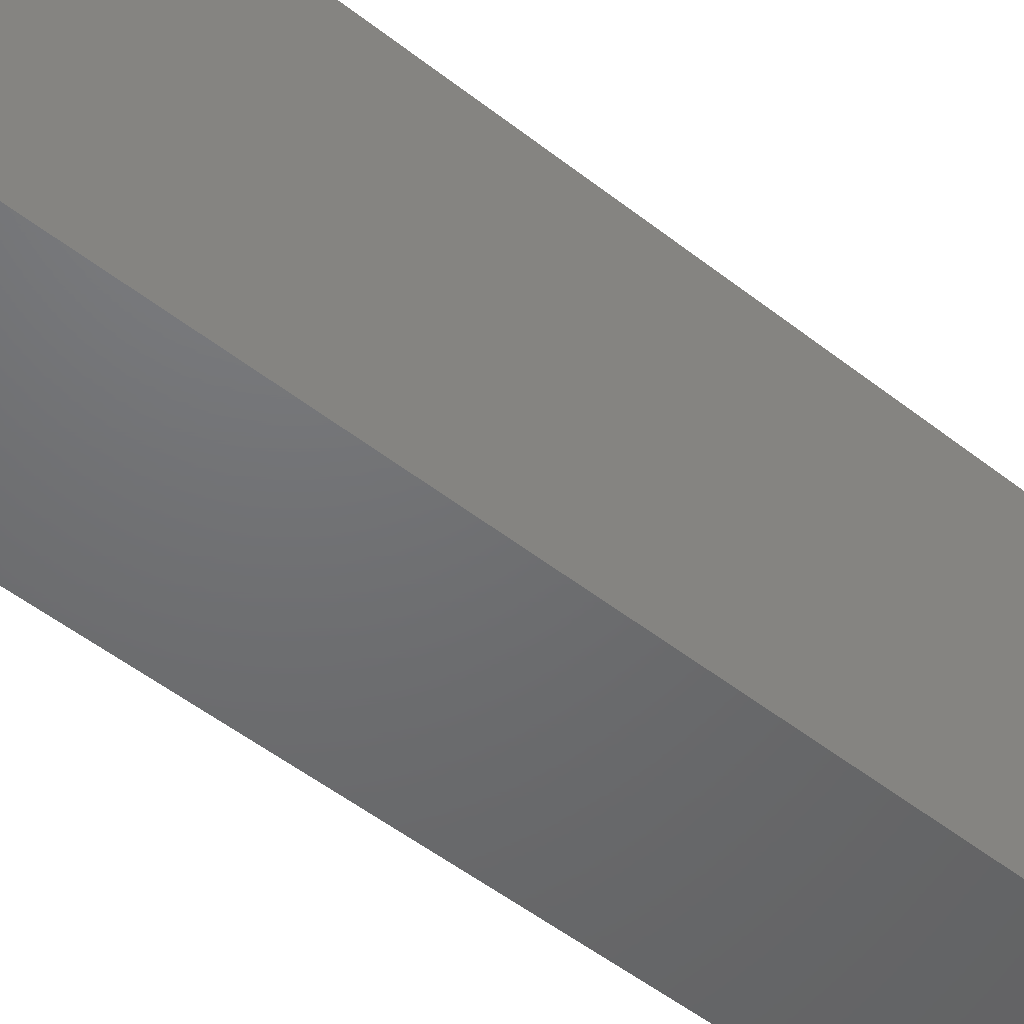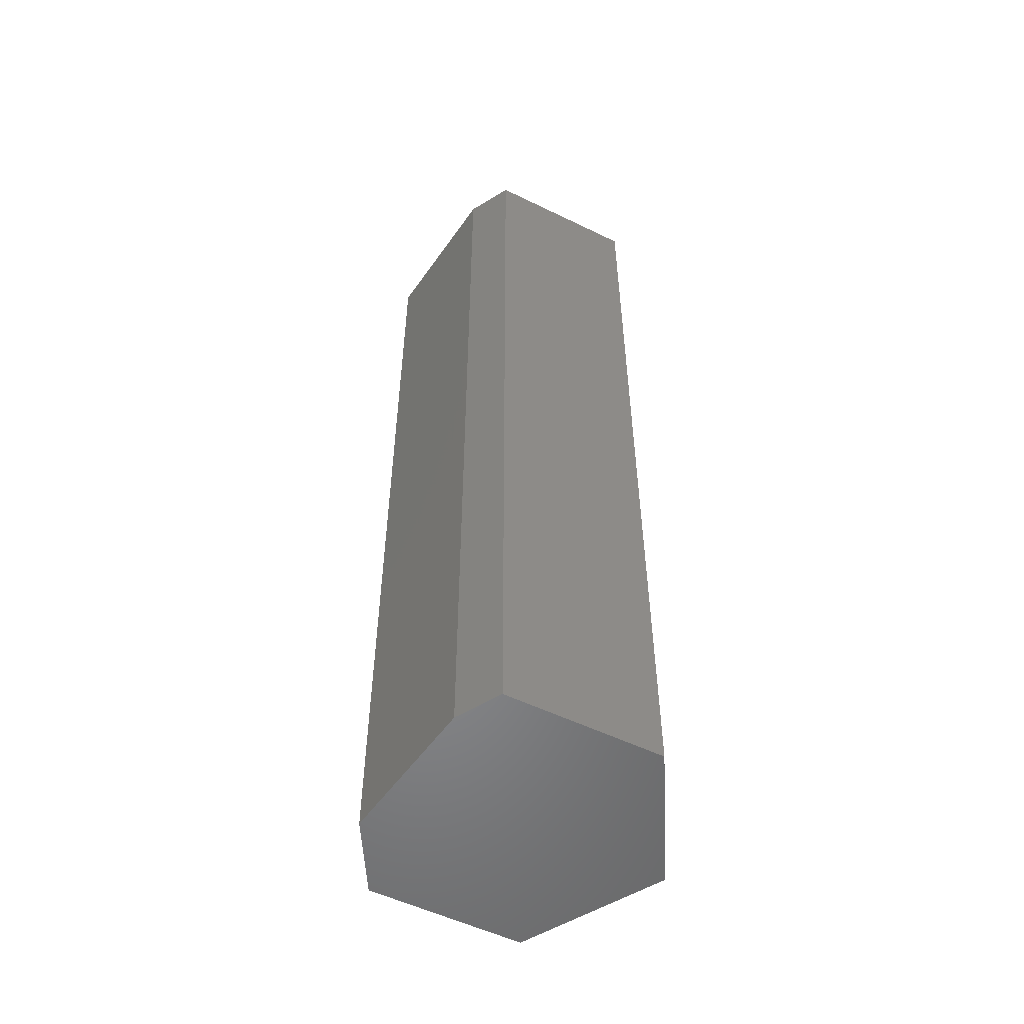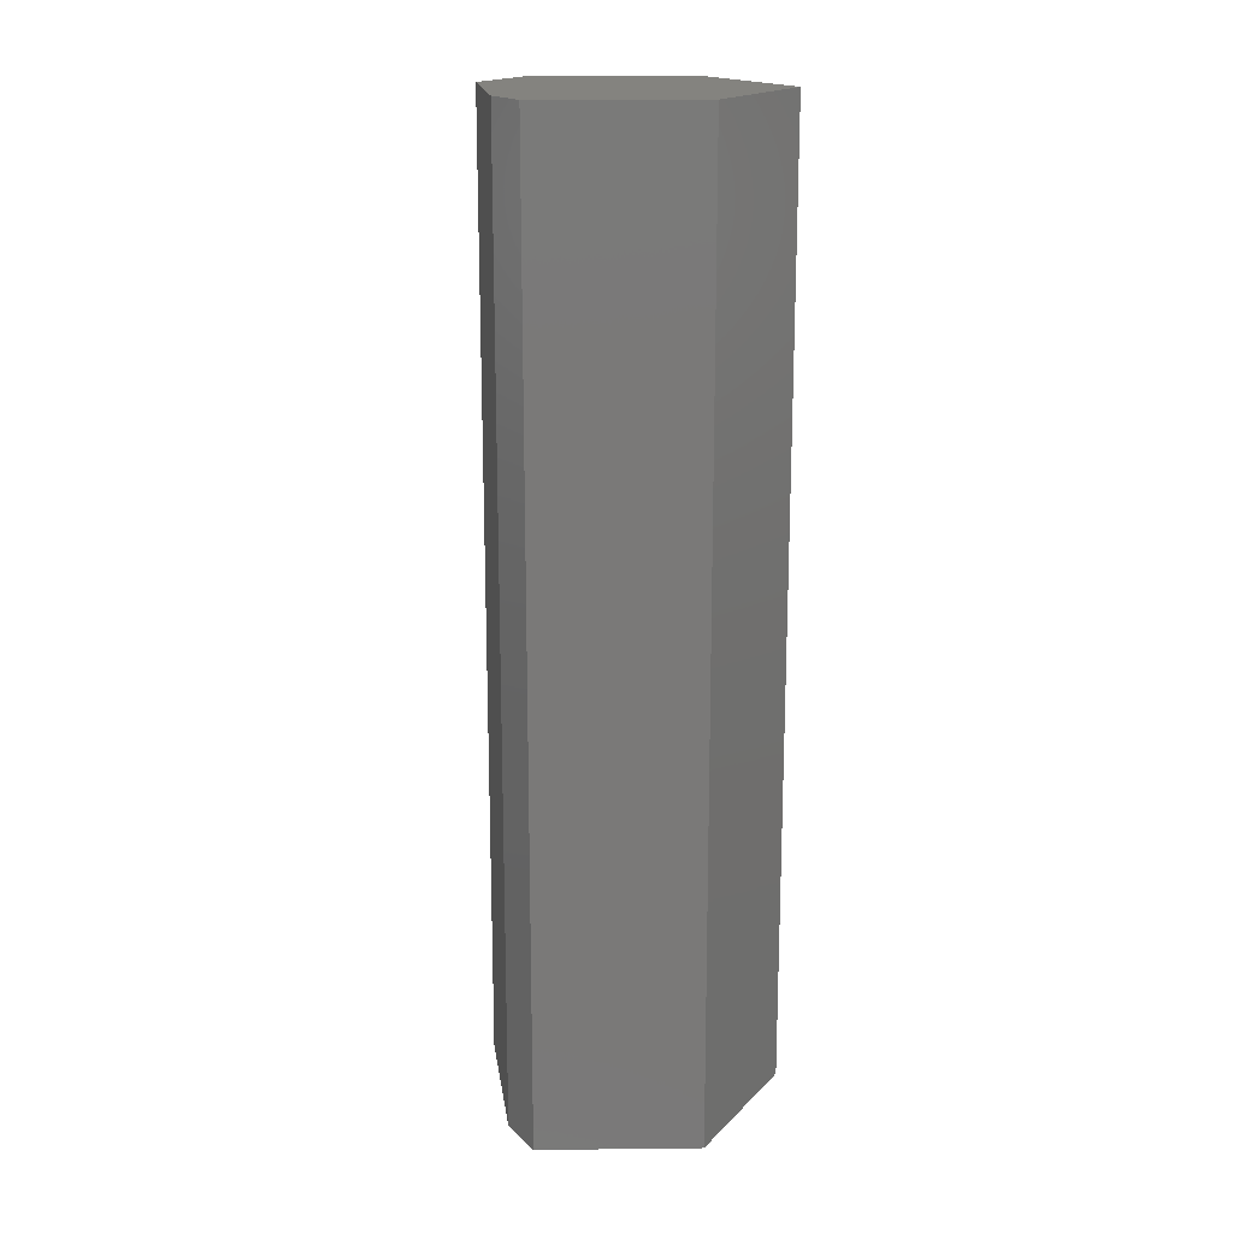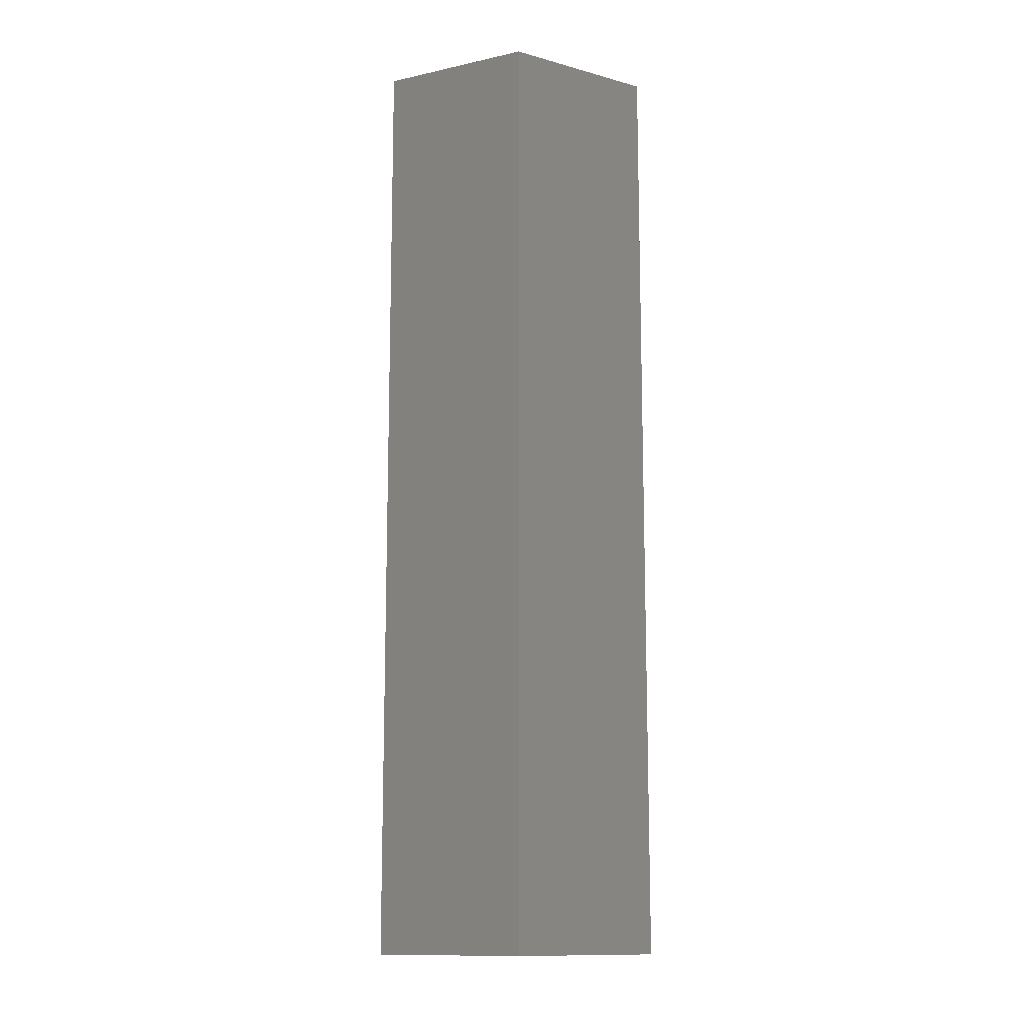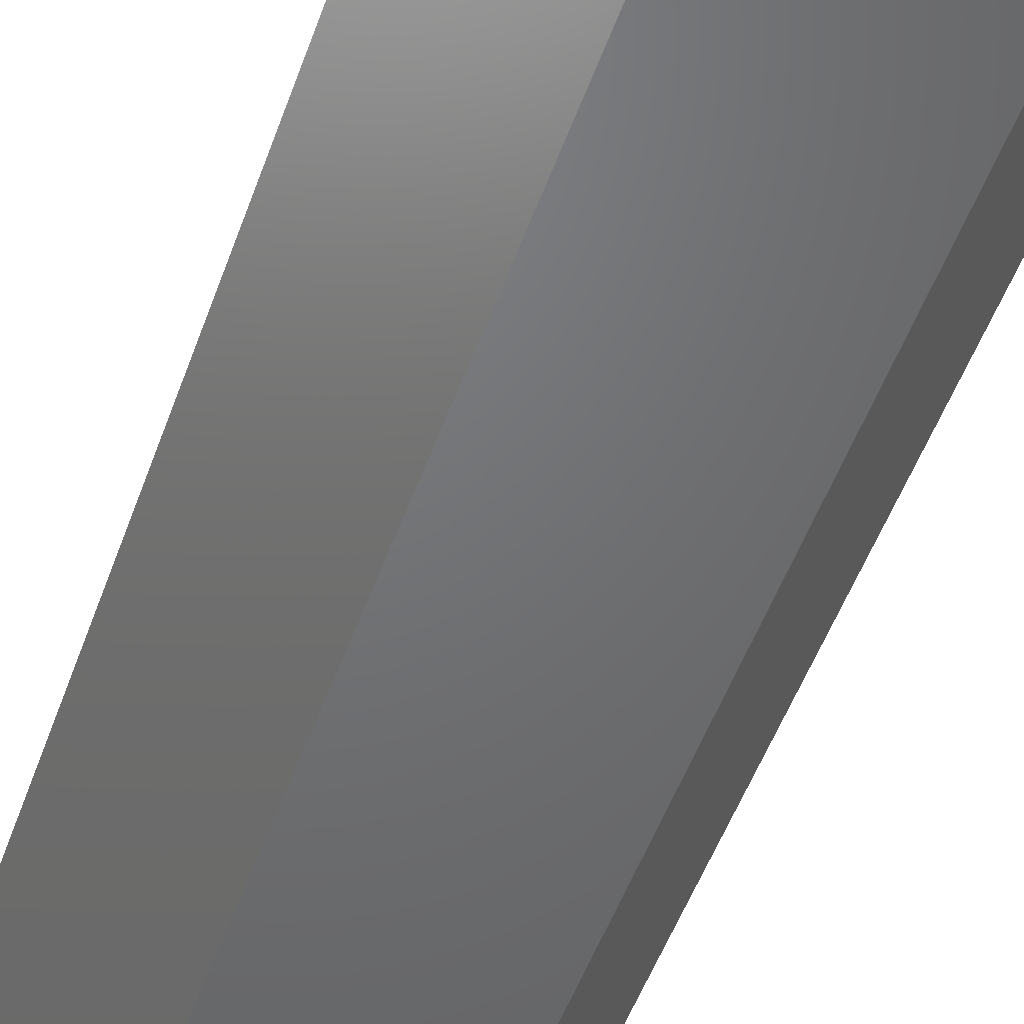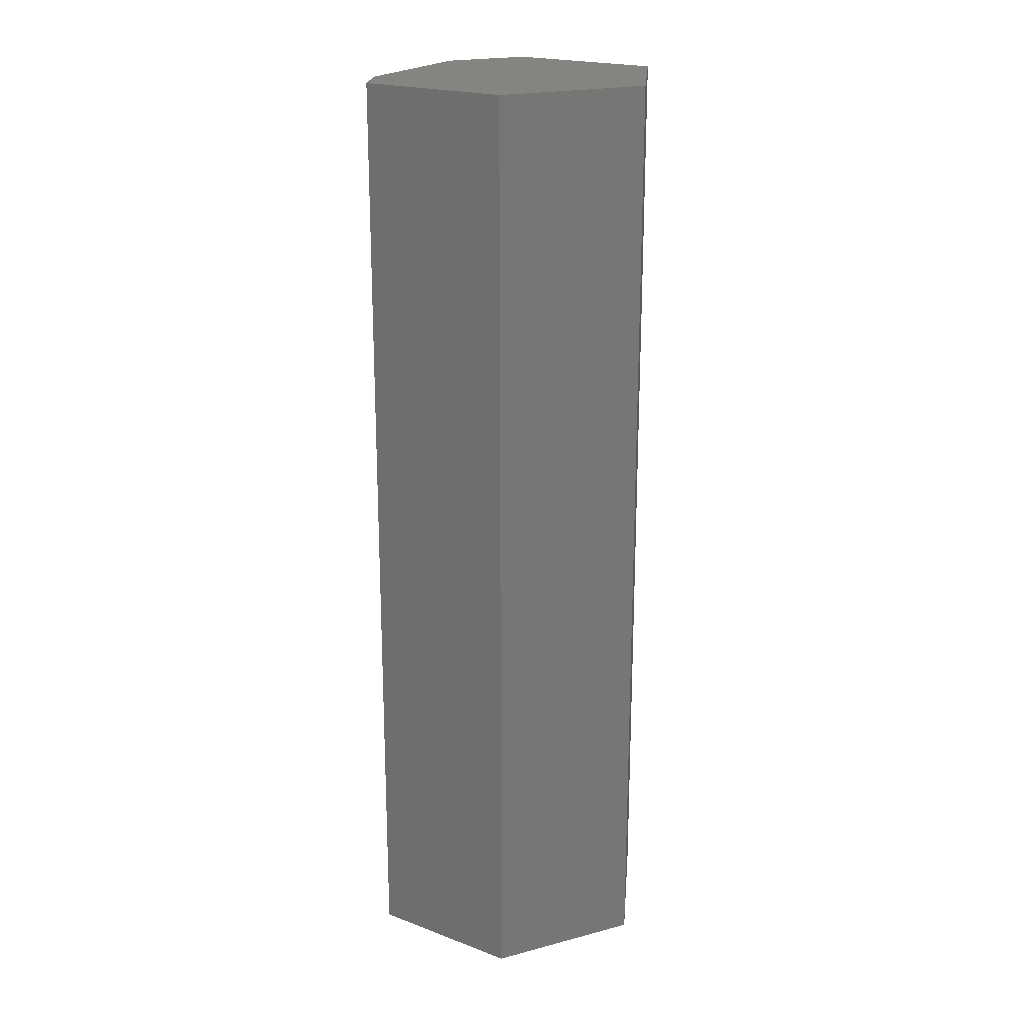
<metadata>
{"format":"stl","ext":"stl","renderer":"f3d","projection":"perspective","resolution":1024,"background":"white","views":[{"elev":-48.8,"azim":-131.5,"up":"+Y"},{"elev":-53.7,"azim":-87.1,"up":"+Z"},{"elev":17.8,"azim":-60.9,"up":"+Z"},{"elev":-12.6,"azim":27.2,"up":"+Z"},{"elev":-49.3,"azim":-18.8,"up":"+Y"},{"elev":20.5,"azim":-25.5,"up":"+Z"}]}
</metadata>
<code>
# stl→obj: 14 verts, 24 faces
v 0.06184 0.1079 0.75
v -0.007155 0.1079 0.75
v 0.125 -4.163e-17 0.75
v -0.1053 0.03373 0.75
v -0.125 0 0.75
v -0.06184 -0.1079 0.75
v 0.06184 -0.1079 0.75
v -0.125 0 0
v -0.1053 0.03373 0
v 0.125 -4.163e-17 0
v -0.007155 0.1079 0
v 0.06184 0.1079 0
v -0.06184 -0.1079 0
v 0.06184 -0.1079 0
f 1 2 3
f 3 2 4
f 3 4 5
f 6 7 5
f 5 7 3
f 8 9 10
f 10 9 11
f 10 11 12
f 13 8 14
f 14 8 10
f 9 8 4
f 4 8 5
f 12 11 1
f 1 11 2
f 2 11 4
f 4 11 9
f 10 12 3
f 3 12 1
f 14 10 7
f 7 10 3
f 13 14 6
f 6 14 7
f 8 13 5
f 5 13 6

</code>
